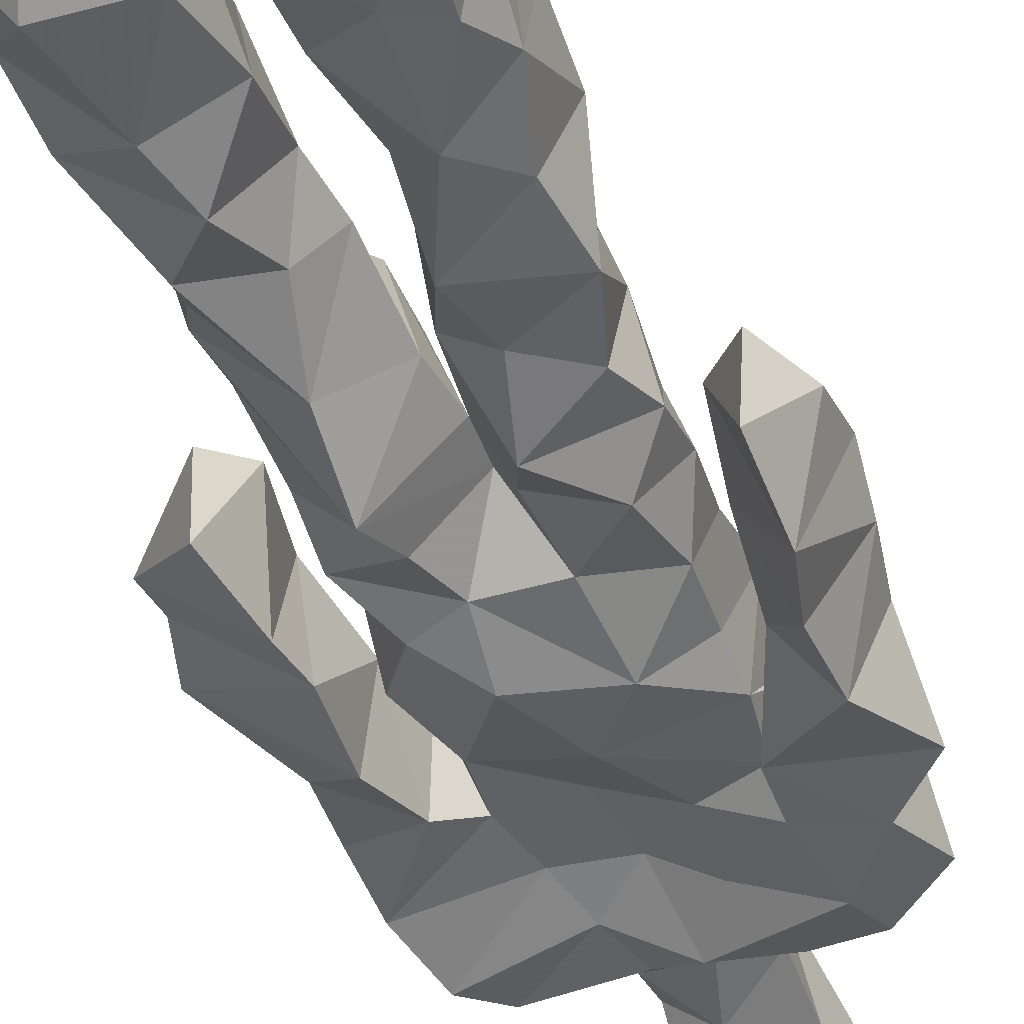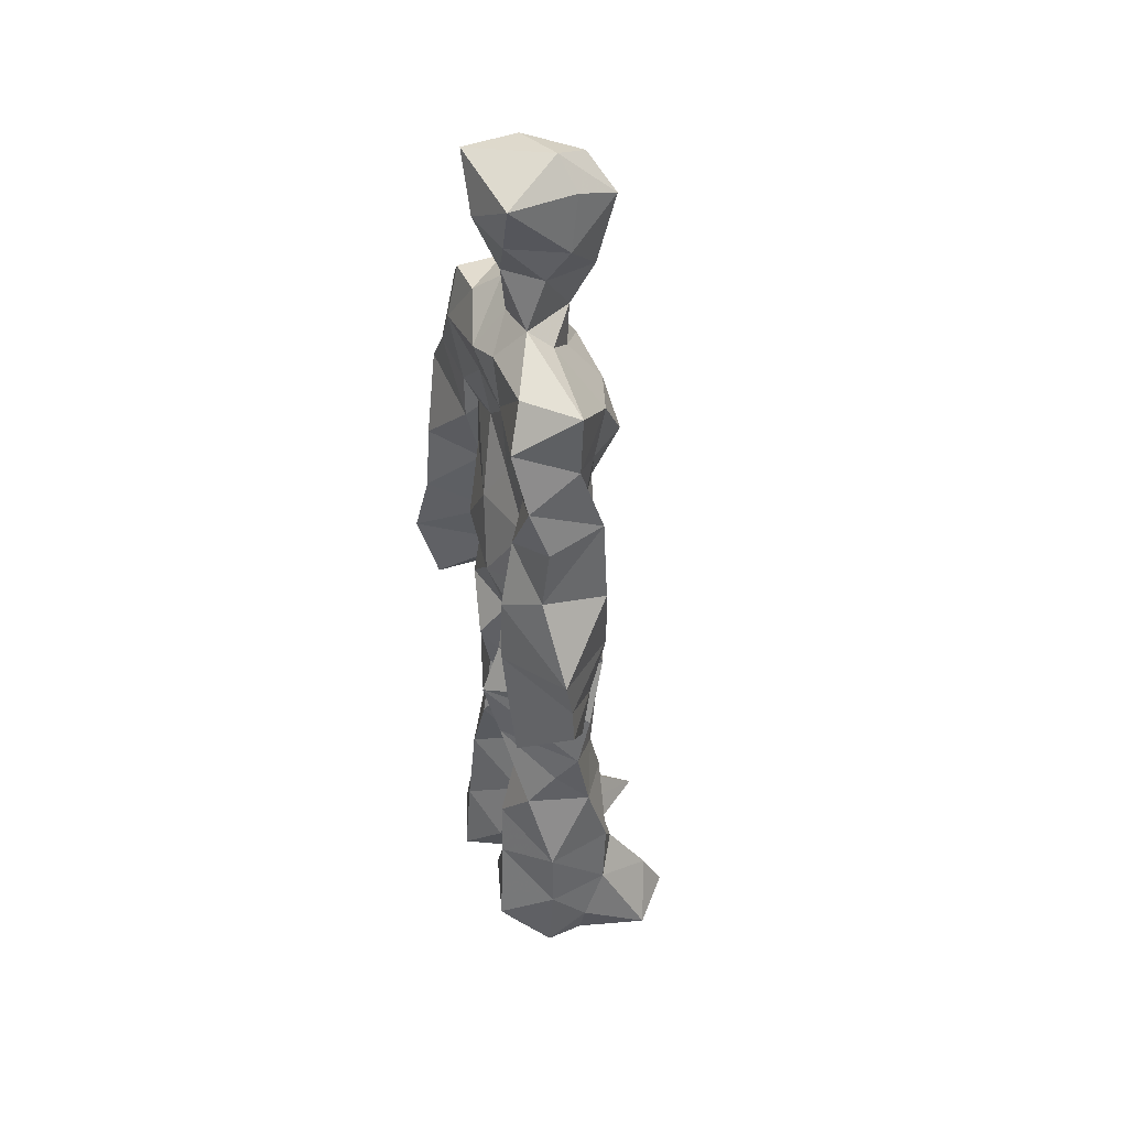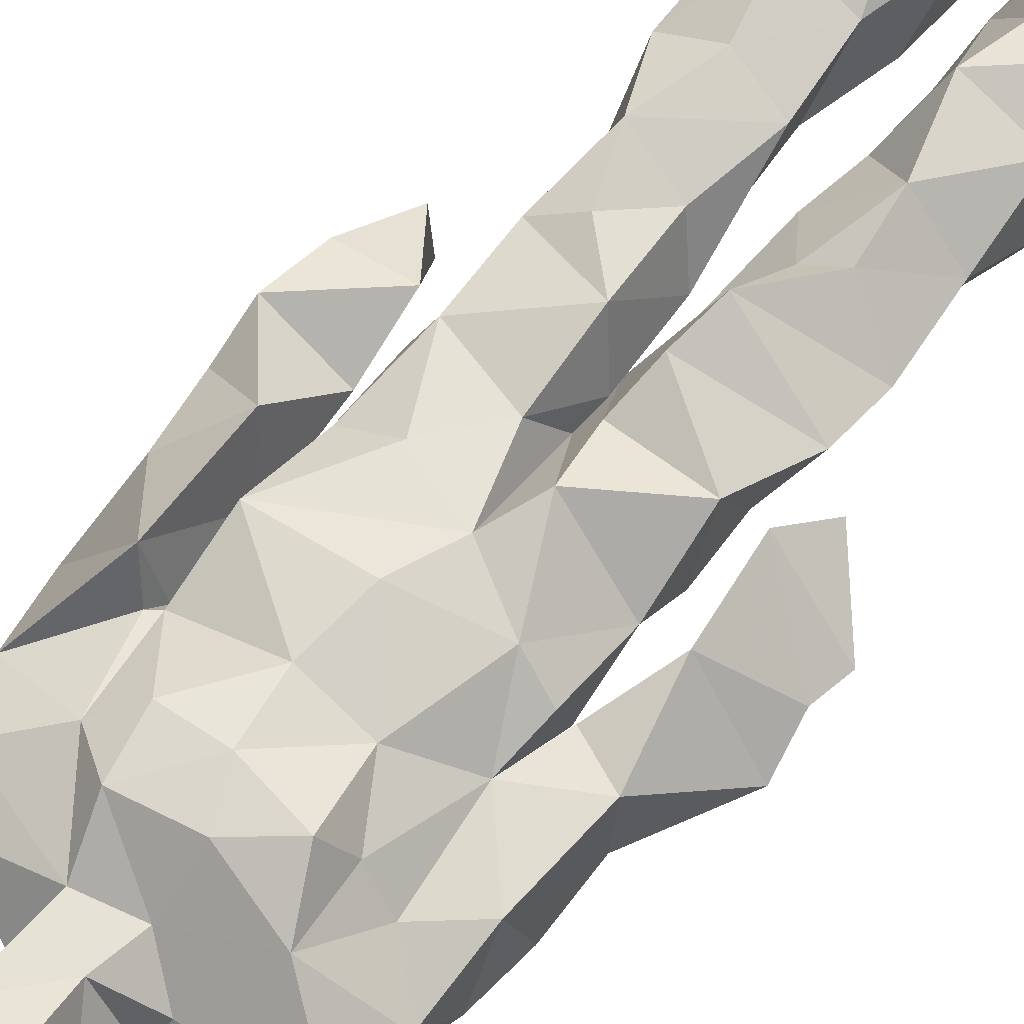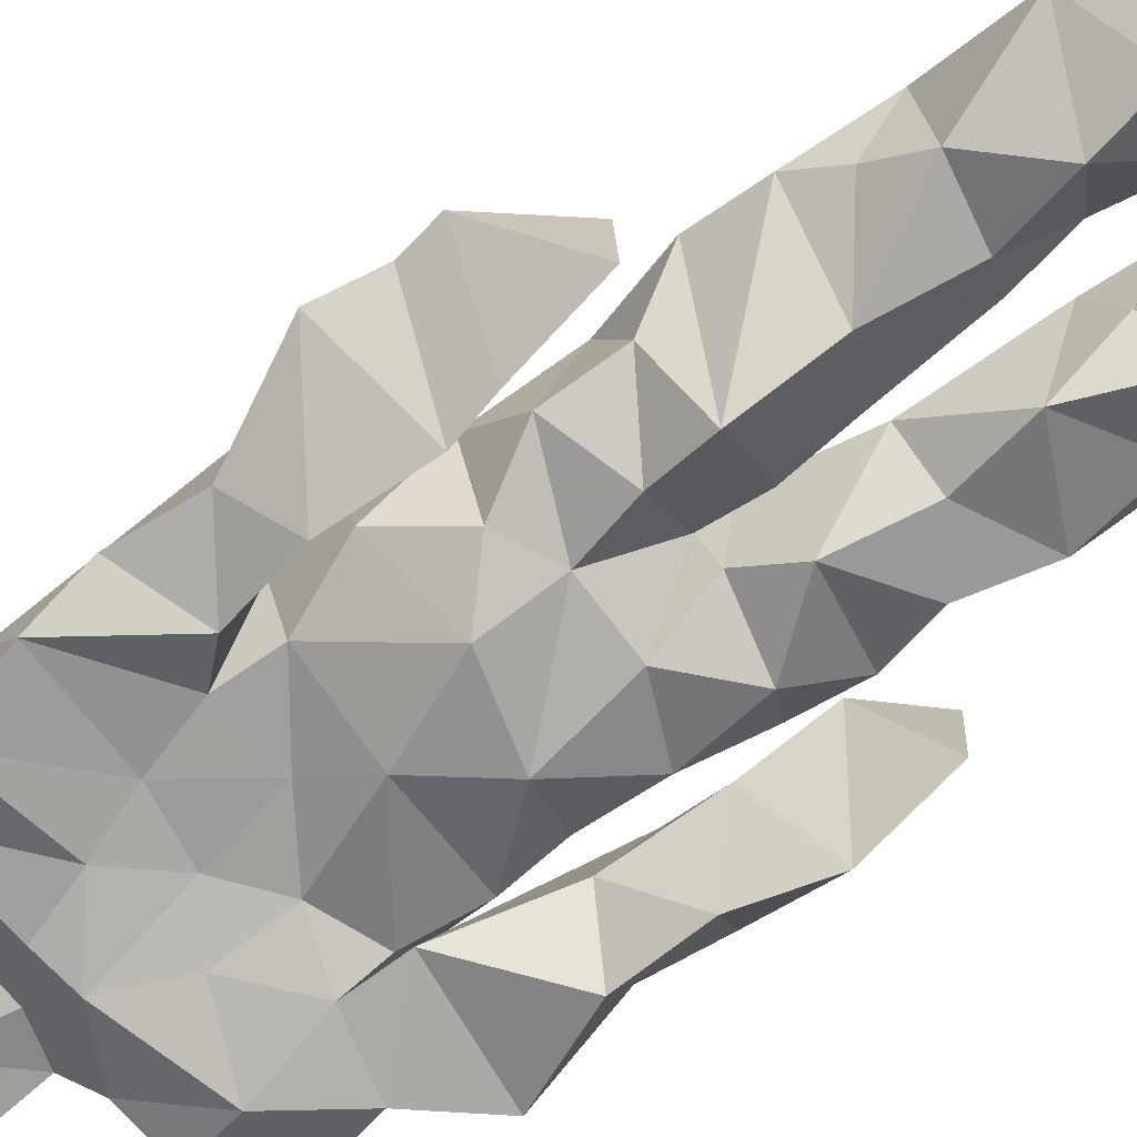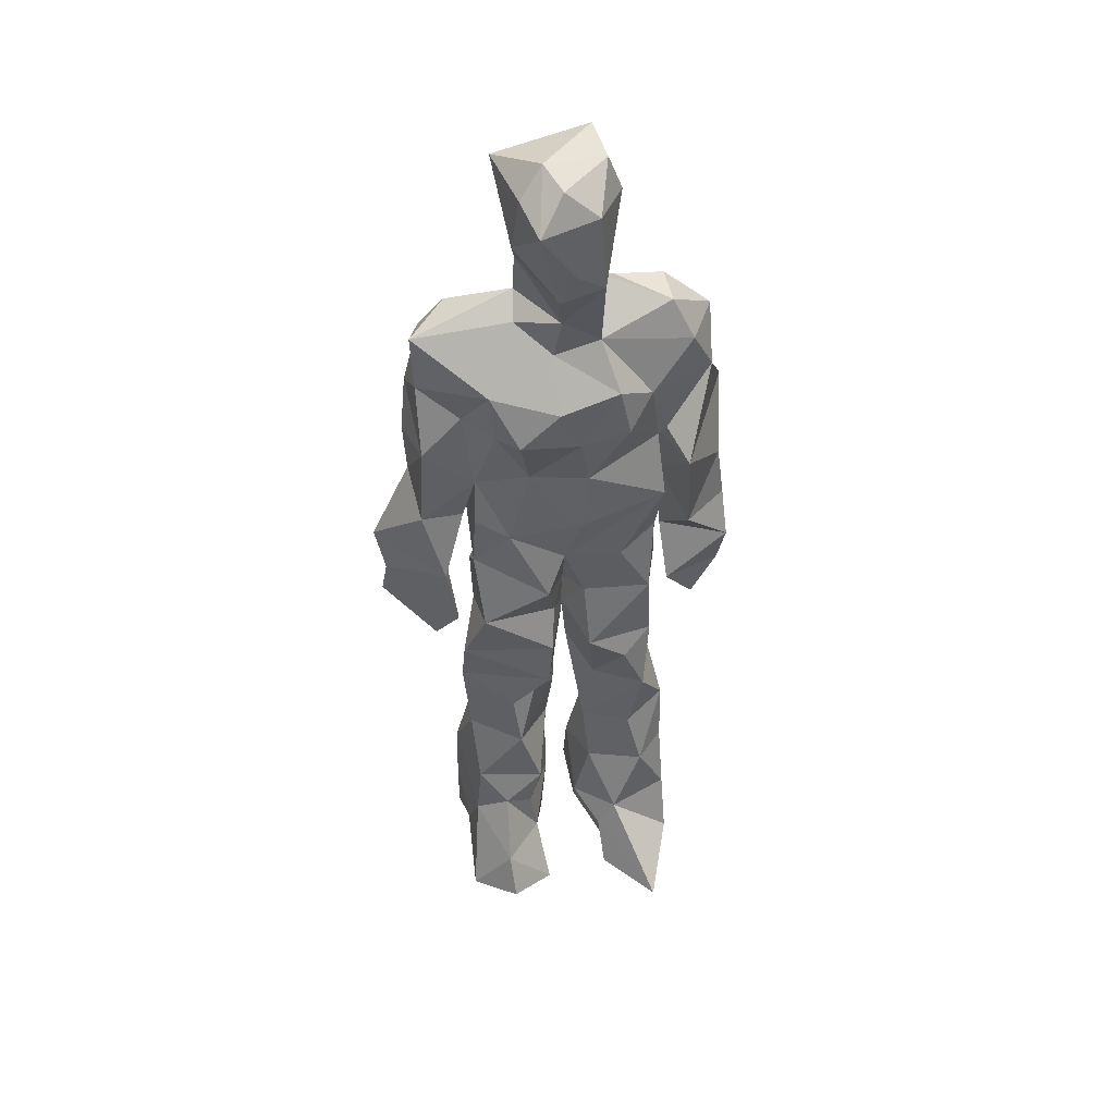
<metadata>
{"format":"obj","ext":"obj","renderer":"f3d","projection":"perspective","resolution":1024,"background":"white","views":[{"elev":-44.6,"azim":18.3,"up":"+Z"},{"elev":42.6,"azim":-108.4,"up":"+Y"},{"elev":70.3,"azim":-139.9,"up":"+Z"},{"elev":-71.2,"azim":-54.4,"up":"+Z"},{"elev":47.2,"azim":-10.8,"up":"+Y"}]}
</metadata>
<code>
v 0.4843 0.2339 0.4775
v 0.5787 0.3688 0.4451
v 0.4751 0.4849 0.44
v 0.5038 0.7941 0.4571
v 0.3646 0.6848 0.4322
v 0.3738 0.3918 0.4841
v 0.554 0.2168 0.4265
v 0.5919 0.317 0.4483
v 0.598 0.7833 0.4844
v 0.5195 0.395 0.5304
v 0.4138 0.4603 0.4534
v 0.3985 0.3755 0.5002
v 0.4598 0.8464 0.479
v 0.4885 0.7142 0.5395
v 0.5159 0.4622 0.5175
v 0.6074 0.05884 0.5252
v 0.6086 0.6289 0.5331
v 0.3671 0.7716 0.4806
v 0.4496 0.2545 0.5284
v 0.4622 0.4397 0.4306
v 0.5566 0.134 0.4195
v 0.6243 0.5168 0.4093
v 0.402 0.2639 0.5009
v 0.4544 0.8727 0.4992
v 0.5416 0.8633 0.4534
v 0.5166 0.06824 0.4706
v 0.5719 0.6352 0.4367
v 0.3907 0.1924 0.4593
v 0.5105 0.1243 0.5058
v 0.397 0.3269 0.488
v 0.578 0.5974 0.4498
v 0.5358 0.5495 0.4274
v 0.5856 0.3797 0.5069
v 0.4142 0.5588 0.5015
v 0.4346 0.6001 0.4492
v 0.5301 0.7682 0.5072
v 0.5825 0.2575 0.4475
v 0.4726 0.5333 0.4241
v 0.3966 0.5587 0.4151
v 0.4022 0.1351 0.5178
v 0.4091 0.2964 0.4687
v 0.5067 0.346 0.4688
v 0.4947 0.7942 0.511
v 0.6046 0.2564 0.4929
v 0.4932 0.8429 0.4499
v 0.3811 0.738 0.4225
v 0.4127 0.4995 0.4936
v 0.5914 0.5785 0.5158
v 0.4583 0.1459 0.5272
v 0.4467 0.9263 0.4434
v 0.5879 0.7367 0.4281
v 0.5414 0.04797 0.5236
v 0.5734 0.6474 0.4499
v 0.5509 0.5055 0.517
v 0.524 0.1947 0.5144
v 0.4119 0.04686 0.4962
v 0.5974 0.1946 0.4514
v 0.4689 0.1918 0.5303
v 0.3947 0.09041 0.4961
v 0.3694 0.6505 0.5004
v 0.3906 0.05601 0.5594
v 0.5019 0.4414 0.4776
v 0.4172 0.2626 0.443
v 0.4867 0.4377 0.5151
v 0.4339 0.6408 0.4482
v 0.4151 0.4108 0.4607
v 0.6091 0.08155 0.4735
v 0.4341 0.6731 0.5137
v 0.497 0.3553 0.4666
v 0.4707 0.9107 0.5436
v 0.515 0.4362 0.4543
v 0.478 0.3553 0.5365
v 0.4851 0.1347 0.4738
v 0.6372 0.7027 0.4829
v 0.5931 0.4586 0.4768
v 0.4286 0.728 0.5214
v 0.4535 0.3961 0.4108
v 0.3649 0.5722 0.5025
v 0.3261 0.4413 0.4597
v 0.6049 0.08062 0.5401
v 0.6162 0.7457 0.4954
v 0.4375 0.05137 0.4333
v 0.3902 0.4581 0.4161
v 0.5758 0.7067 0.5159
v 0.6045 0.1353 0.52
v 0.5183 0.2574 0.5063
v 0.4943 0.5242 0.5279
v 0.4445 0.5497 0.5197
v 0.4516 0.2191 0.4253
v 0.4063 0.1961 0.5216
v 0.4629 0.6283 0.5214
v 0.5348 0.9373 0.4312
v 0.4771 0.7674 0.4371
v 0.361 0.583 0.442
v 0.5727 0.677 0.4363
v 0.5035 0.4011 0.4713
v 0.5106 0.5708 0.5353
v 0.3694 0.7143 0.4791
v 0.43 0.06905 0.5931
v 0.5009 0.8659 0.5397
v 0.4773 0.4849 0.5389
v 0.3578 0.64 0.4477
v 0.5271 0.288 0.4311
v 0.4841 0.6349 0.4492
v 0.4278 0.1074 0.5727
v 0.4228 0.09239 0.4134
v 0.5307 0.6645 0.4487
v 0.4567 0.7802 0.4847
v 0.538 0.9394 0.4821
v 0.5502 0.9072 0.4831
v 0.4388 0.5026 0.4393
v 0.4519 0.6841 0.5433
v 0.6602 0.6423 0.4315
v 0.5492 0.06174 0.4115
v 0.412 0.5491 0.4555
v 0.5757 0.5572 0.4564
v 0.5398 0.343 0.443
v 0.574 0.05495 0.4607
v 0.5823 0.1598 0.4343
v 0.5071 0.7598 0.4282
v 0.4058 0.554 0.4844
v 0.6232 0.6874 0.431
v 0.4405 0.1699 0.4213
v 0.467 0.2716 0.4453
v 0.4629 0.8828 0.444
v 0.5286 0.8414 0.5278
v 0.4548 0.3323 0.4271
v 0.5543 0.7847 0.4425
v 0.4183 0.4343 0.5191
v 0.5332 0.06087 0.5617
v 0.4989 0.4175 0.4858
v 0.4963 0.8961 0.428
v 0.5566 0.3622 0.5254
v 0.5428 0.7263 0.5338
v 0.6408 0.7467 0.4508
v 0.4922 0.2792 0.4753
v 0.6034 0.1978 0.5025
v 0.5866 0.6387 0.4989
v 0.6357 0.4584 0.3986
v 0.3229 0.5112 0.4515
v 0.5311 0.7149 0.4402
v 0.6595 0.528 0.4751
v 0.527 0.4001 0.4304
v 0.5893 0.08631 0.424
v 0.661 0.4882 0.4943
v 0.4797 0.1033 0.4272
v 0.4318 0.1605 0.5355
v 0.5474 0.1306 0.5403
v 0.6334 0.3947 0.4798
v 0.5774 0.05856 0.6119
v 0.4717 0.05387 0.5652
v 0.6154 0.5382 0.5173
v 0.6291 0.5773 0.4146
v 0.6584 0.4385 0.4773
v 0.4607 0.7991 0.4624
v 0.5012 0.5971 0.4316
v 0.3838 0.4977 0.5095
v 0.4962 0.6925 0.4489
v 0.4174 0.6016 0.4926
v 0.523 0.916 0.5312
v 0.3314 0.4702 0.4599
v 0.4874 0.1745 0.4533
v 0.3895 0.1334 0.4591
v 0.5946 0.6449 0.4981
v 0.4441 0.3009 0.5169
v 0.3766 0.3907 0.4206
v 0.4624 0.7251 0.4378
v 0.4784 0.06534 0.4786
v 0.468 0.3149 0.5092
v 0.5269 0.4838 0.4392
v 0.4035 0.7756 0.4371
v 0.5638 0.2482 0.5187
v 0.5772 0.3127 0.5233
v 0.51 0.1749 0.4599
v 0.4891 0.8343 0.5324
v 0.5158 0.6262 0.5314
v 0.5919 0.4116 0.4589
v 0.6003 0.1314 0.4663
v 0.5879 0.5173 0.4955
v 0.3952 0.4243 0.4988
v 0.5998 0.4898 0.4686
v 0.6296 0.3952 0.4177
v 0.3985 0.4911 0.4148
v 0.4554 0.05493 0.5166
v 0.5309 0.1007 0.5381
v 0.5992 0.7797 0.4417
v 0.5284 0.3242 0.5069
v 0.604 0.4344 0.493
v 0.5111 0.108 0.4399
v 0.4071 0.6811 0.4909
v 0.5771 0.1913 0.5271
v 0.6532 0.5793 0.473
v 0.5819 0.4454 0.5089
v 0.5965 0.5604 0.4572
v 0.5765 0.505 0.4515
v 0.4647 0.1032 0.5292
v 0.4816 0.9498 0.4965
v 0.5521 0.6813 0.5357
v 0.4824 0.397 0.5316
v 0.4602 0.9234 0.5069
v 0.5657 0.446 0.4374
v 0.3896 0.07045 0.4554
v 0.4938 0.9405 0.5244
v 0.4108 0.6161 0.4306
v 0.5066 0.6768 0.5411
v 0.5237 0.2386 0.4645
v 0.5385 0.8046 0.465
v 0.4477 0.6856 0.4467
v 0.4884 0.7565 0.5071
f 23 165 30
f 135 74 122
f 174 29 55
f 6 166 180
f 97 87 48
f 108 43 155
f 32 116 195
f 151 61 184
f 128 51 120
f 27 95 122
f 119 144 21
f 133 187 173
f 49 196 73
f 156 53 31
f 101 88 47
f 48 176 97
f 31 48 116
f 112 205 14
f 1 19 58
f 97 91 88
f 153 22 194
f 59 61 40
f 64 129 199
f 69 169 136
f 128 120 207
f 17 194 152
f 17 113 74
f 190 159 68
f 90 23 28
f 180 166 83
f 81 84 74
f 80 148 150
f 179 75 195
f 160 109 203
f 11 129 47
f 127 136 124
f 107 95 53
f 99 151 105
f 191 172 55
f 25 207 45
f 149 182 154
f 35 115 159
f 94 78 60
f 118 52 26
f 68 159 91
f 22 142 139
f 14 205 134
f 38 32 3
f 53 156 107
f 100 160 70
f 208 46 167
f 201 170 195
f 110 126 25
f 173 8 33
f 39 121 183
f 85 67 178
f 39 183 140
f 3 170 62
f 39 204 121
f 131 10 15
f 117 8 103
f 142 22 153
f 181 188 145
f 169 165 19
f 140 161 157
f 155 13 45
f 99 105 61
f 195 116 179
f 57 178 119
f 177 193 33
f 83 79 161
f 160 203 70
f 97 88 87
f 118 67 16
f 171 93 167
f 12 77 30
f 178 67 144
f 62 71 131
f 62 20 3
f 166 79 83
f 208 104 65
f 39 94 204
f 207 120 4
f 21 7 119
f 171 46 18
f 47 88 34
f 94 140 78
f 44 57 37
f 147 90 40
f 121 159 78
f 93 4 120
f 134 84 36
f 43 175 13
f 119 7 57
f 11 66 129
f 55 29 148
f 189 21 114
f 12 30 72
f 125 50 132
f 20 66 11
f 54 48 87
f 89 124 1
f 155 45 4
f 195 75 201
f 109 92 197
f 137 85 57
f 105 151 196
f 120 158 167
f 155 43 13
f 44 8 173
f 145 152 181
f 205 176 198
f 26 114 118
f 154 182 139
f 66 77 12
f 187 10 42
f 203 197 70
f 26 185 29
f 96 69 77
f 186 128 9
f 70 200 24
f 1 124 136
f 175 100 70
f 152 192 17
f 80 16 85
f 200 50 24
f 56 184 61
f 161 79 180
f 89 1 162
f 37 57 7
f 81 135 9
f 131 42 10
f 47 129 101
f 80 85 148
f 46 5 98
f 49 73 58
f 8 37 103
f 46 98 18
f 201 177 143
f 202 59 163
f 163 59 40
f 69 96 72
f 78 140 157
f 17 74 164
f 162 146 123
f 185 150 148
f 181 152 194
f 197 200 70
f 169 72 165
f 158 107 104
f 111 3 11
f 187 42 86
f 68 76 190
f 53 164 31
f 69 136 127
f 152 145 142
f 23 63 28
f 163 40 28
f 29 174 189
f 116 32 31
f 190 98 60
f 98 76 18
f 24 125 13
f 25 92 110
f 58 162 1
f 49 58 147
f 66 20 77
f 197 203 109
f 166 6 79
f 142 145 139
f 43 36 126
f 132 50 92
f 74 113 122
f 204 65 159
f 83 183 157
f 175 43 126
f 4 45 207
f 65 204 5
f 141 158 120
f 10 187 133
f 159 88 91
f 174 21 189
f 108 18 76
f 209 76 14
f 94 102 204
f 106 82 202
f 193 10 33
f 105 147 40
f 194 22 181
f 200 197 50
f 3 32 170
f 196 147 105
f 62 15 87
f 147 58 90
f 83 157 180
f 68 91 112
f 160 100 126
f 180 79 6
f 89 162 123
f 137 57 44
f 101 62 87
f 75 179 193
f 155 93 171
f 36 84 81
f 134 209 14
f 199 12 72
f 41 63 23
f 109 160 110
f 82 146 168
f 192 142 153
f 114 144 118
f 46 171 167
f 16 150 52
f 61 151 99
f 38 111 115
f 135 81 74
f 121 204 159
f 73 146 162
f 55 172 86
f 136 169 19
f 73 162 58
f 45 132 25
f 164 27 17
f 112 91 205
f 35 104 156
f 77 62 96
f 170 32 195
f 176 205 91
f 201 71 170
f 117 2 8
f 51 128 186
f 13 175 24
f 16 67 85
f 143 131 71
f 28 40 90
f 29 189 26
f 32 38 156
f 59 56 61
f 138 31 164
f 159 190 60
f 133 173 33
f 167 158 208
f 186 9 135
f 62 101 64
f 152 142 192
f 164 74 84
f 103 86 42
f 121 78 157
f 132 92 25
f 23 30 41
f 13 125 45
f 4 93 155
f 188 181 139
f 169 69 72
f 202 163 106
f 62 170 71
f 89 28 63
f 202 56 59
f 107 141 95
f 189 114 26
f 137 44 191
f 7 21 174
f 46 208 5
f 104 107 156
f 139 182 188
f 64 101 129
f 207 36 9
f 154 145 188
f 43 209 36
f 146 82 106
f 157 183 121
f 123 28 89
f 172 44 173
f 151 184 196
f 63 124 89
f 24 175 70
f 106 163 123
f 54 193 179
f 122 113 27
f 165 72 30
f 138 176 48
f 168 146 73
f 95 51 122
f 35 159 65
f 138 84 198
f 136 19 1
f 84 138 164
f 64 96 62
f 22 139 181
f 172 173 86
f 77 69 127
f 35 156 38
f 55 148 191
f 177 75 193
f 15 10 193
f 65 104 35
f 185 26 52
f 106 123 146
f 93 120 167
f 12 199 129
f 165 23 19
f 88 101 87
f 190 76 98
f 209 108 76
f 117 42 143
f 102 94 60
f 183 161 140
f 48 54 179
f 207 9 128
f 154 139 145
f 90 58 19
f 171 18 155
f 31 138 48
f 105 40 61
f 133 33 10
f 209 134 36
f 164 95 27
f 30 77 127
f 179 116 48
f 193 54 15
f 29 185 148
f 68 112 76
f 100 175 126
f 115 111 47
f 149 154 188
f 47 111 11
f 197 92 50
f 9 36 81
f 192 113 17
f 184 56 168
f 37 8 44
f 156 31 32
f 16 52 118
f 130 52 150
f 201 75 177
f 97 176 91
f 3 111 38
f 120 51 141
f 55 206 174
f 17 27 194
f 2 33 8
f 108 155 18
f 83 161 183
f 143 71 201
f 39 140 94
f 53 95 164
f 30 127 41
f 172 191 44
f 66 12 129
f 168 73 196
f 37 7 103
f 207 25 126
f 113 153 27
f 177 33 2
f 62 131 15
f 174 206 7
f 113 192 153
f 95 141 51
f 122 51 135
f 143 177 2
f 20 62 77
f 20 11 3
f 34 88 159
f 117 103 42
f 34 159 115
f 28 123 163
f 206 86 103
f 102 5 204
f 60 78 159
f 207 126 36
f 206 103 7
f 150 185 130
f 15 54 87
f 148 85 191
f 173 187 86
f 52 130 185
f 119 178 144
f 49 147 196
f 178 57 85
f 144 114 21
f 158 141 107
f 124 63 127
f 196 184 168
f 35 38 115
f 202 82 56
f 2 117 143
f 138 198 176
f 110 160 126
f 132 45 125
f 209 43 108
f 131 143 42
f 208 158 104
f 188 182 149
f 80 150 16
f 186 135 51
f 199 96 64
f 5 60 98
f 41 127 63
f 72 96 199
f 125 24 50
f 90 19 23
f 67 118 144
f 112 14 76
f 109 110 92
f 168 56 82
f 84 134 198
f 206 55 86
f 205 198 134
f 102 60 5
f 137 191 85
f 194 27 153
f 161 180 157
f 47 34 115
f 65 5 208

</code>
